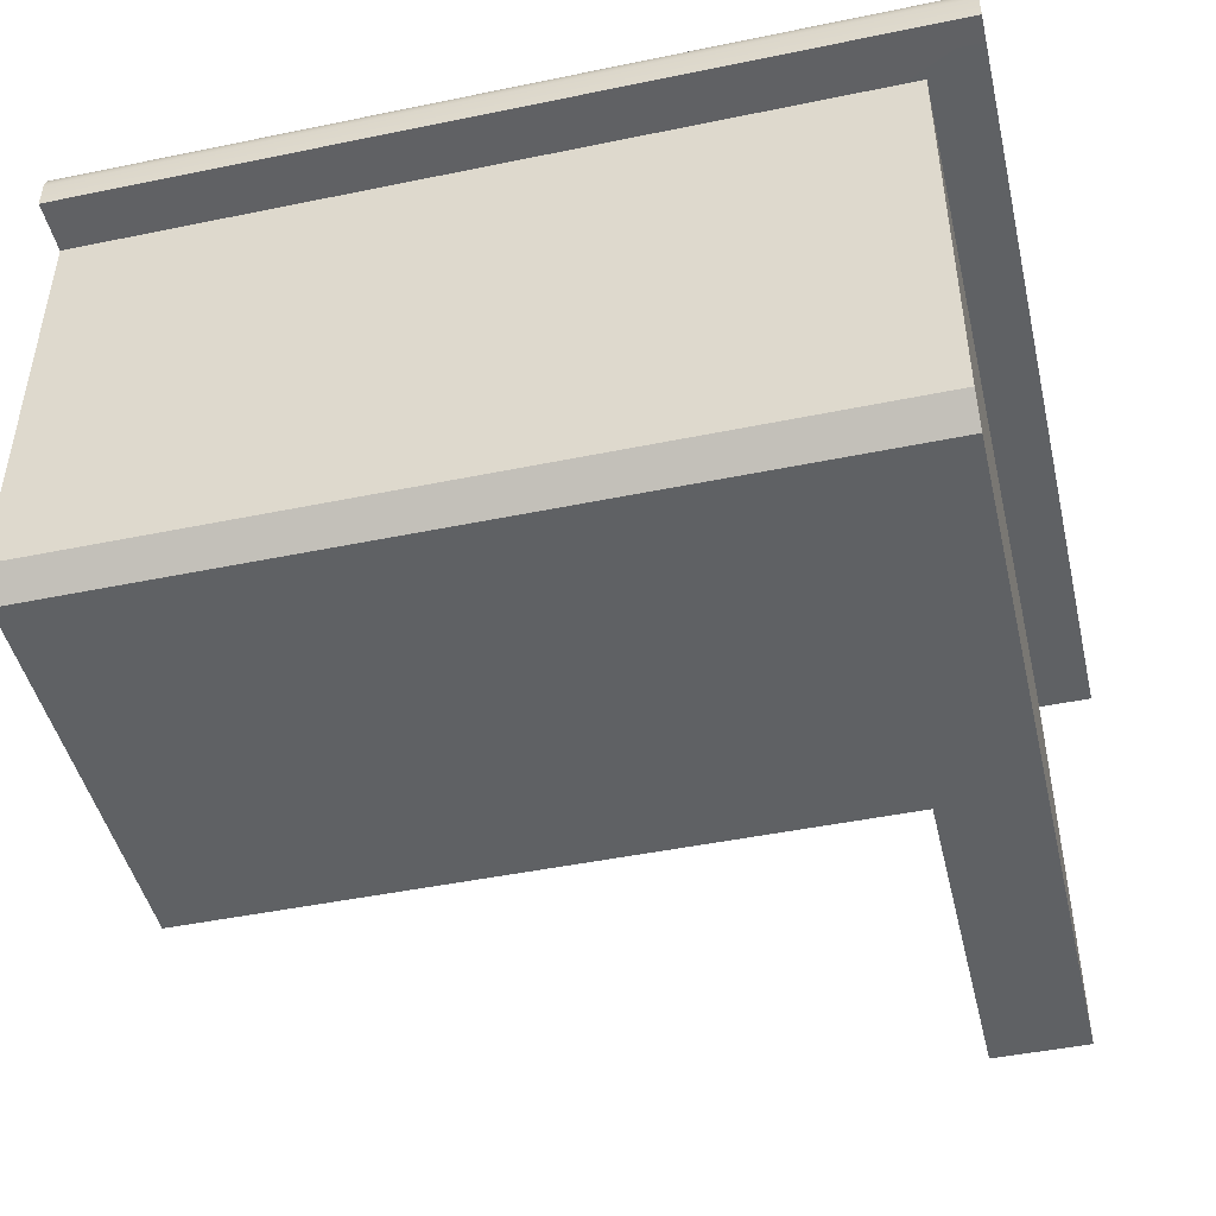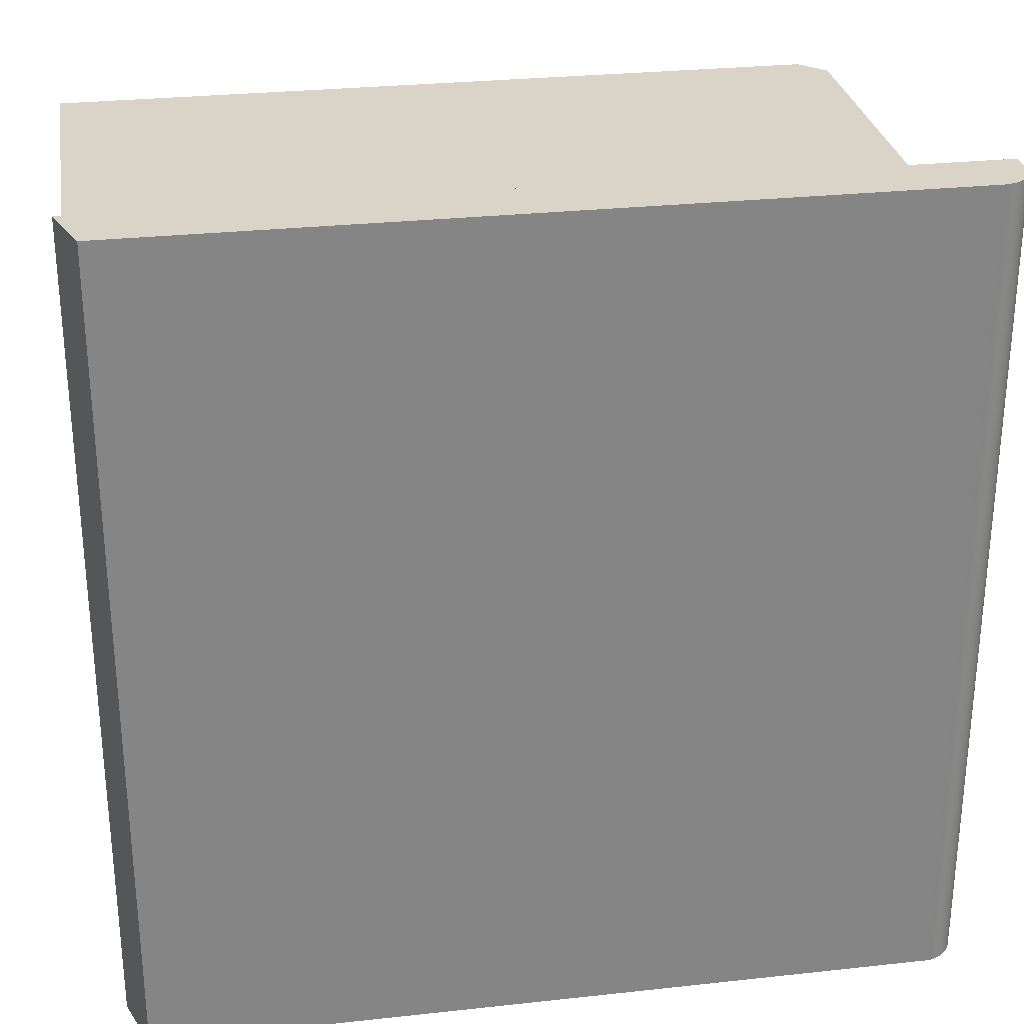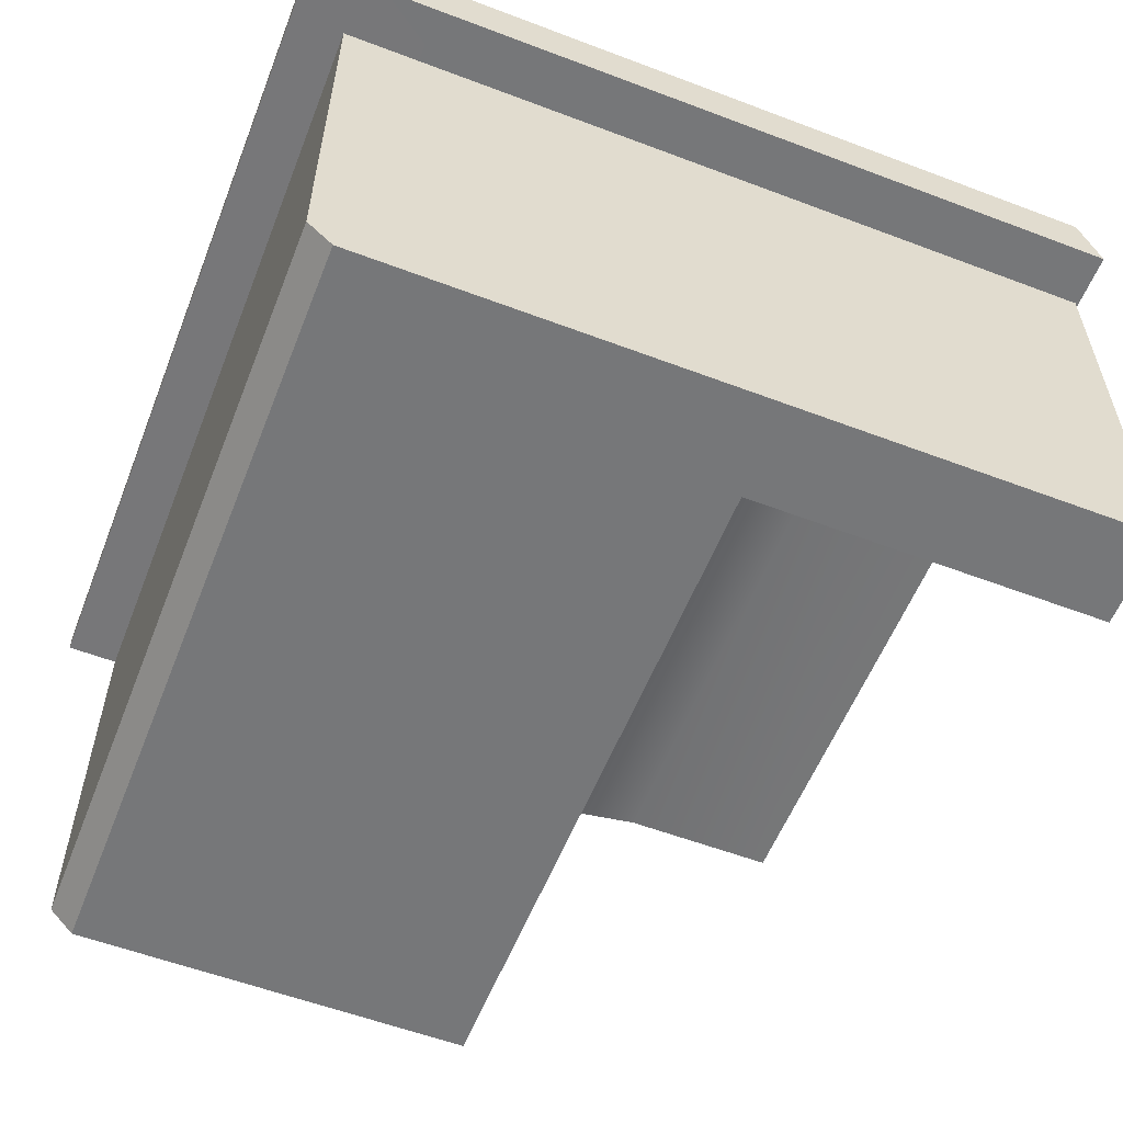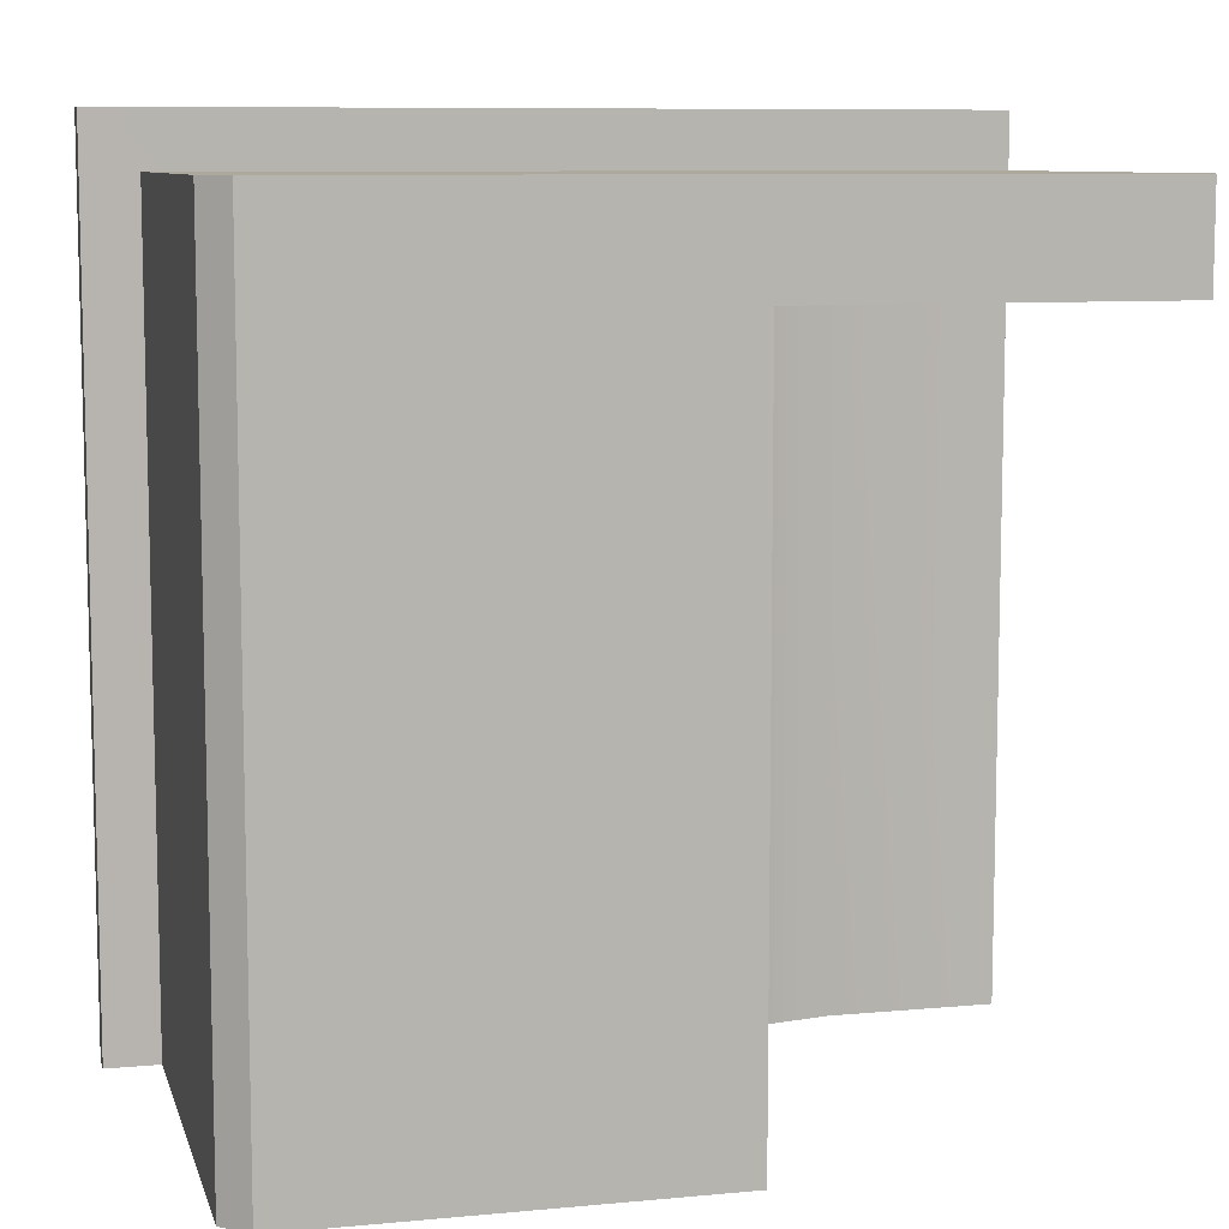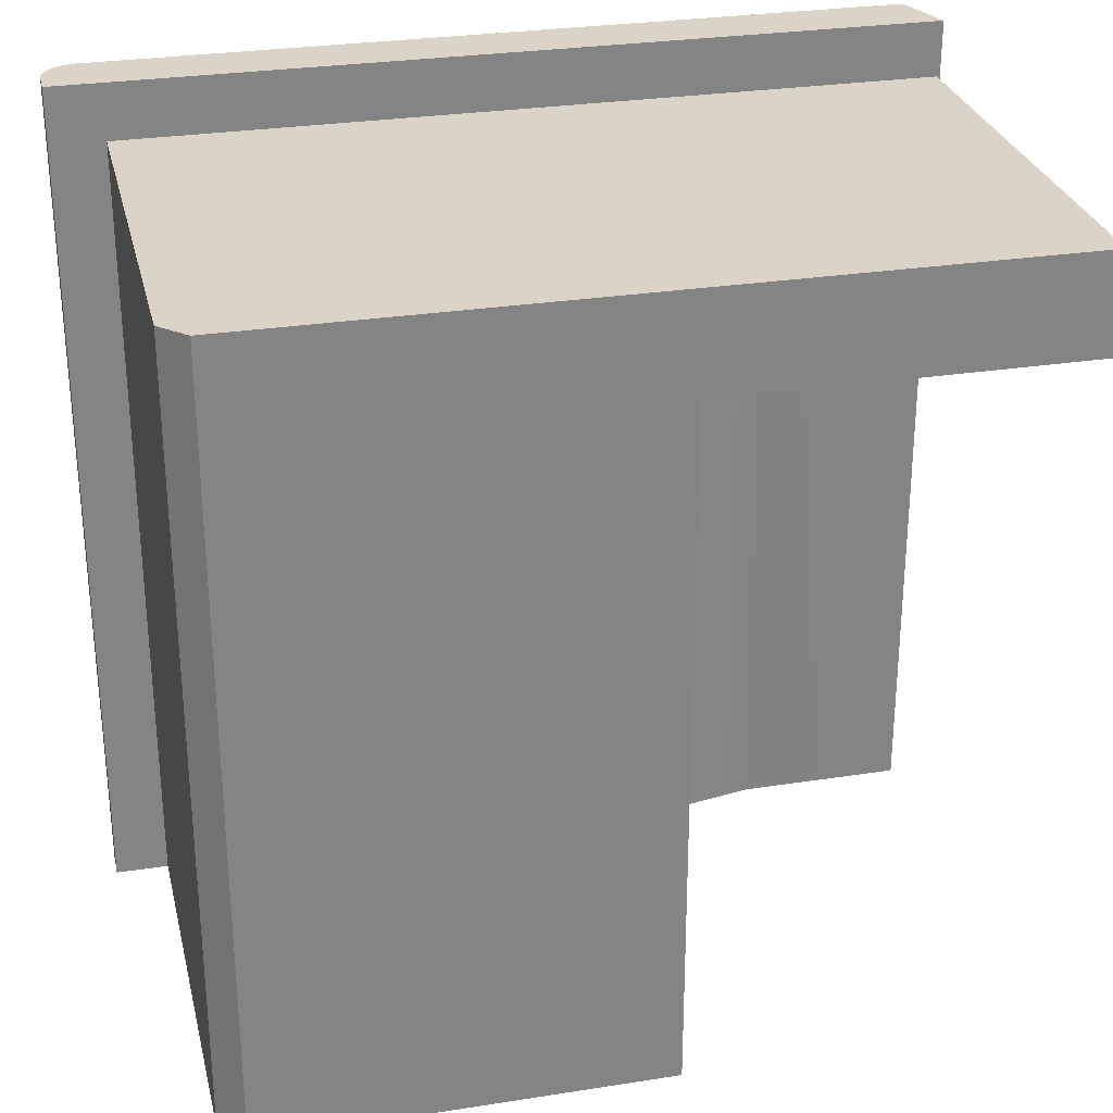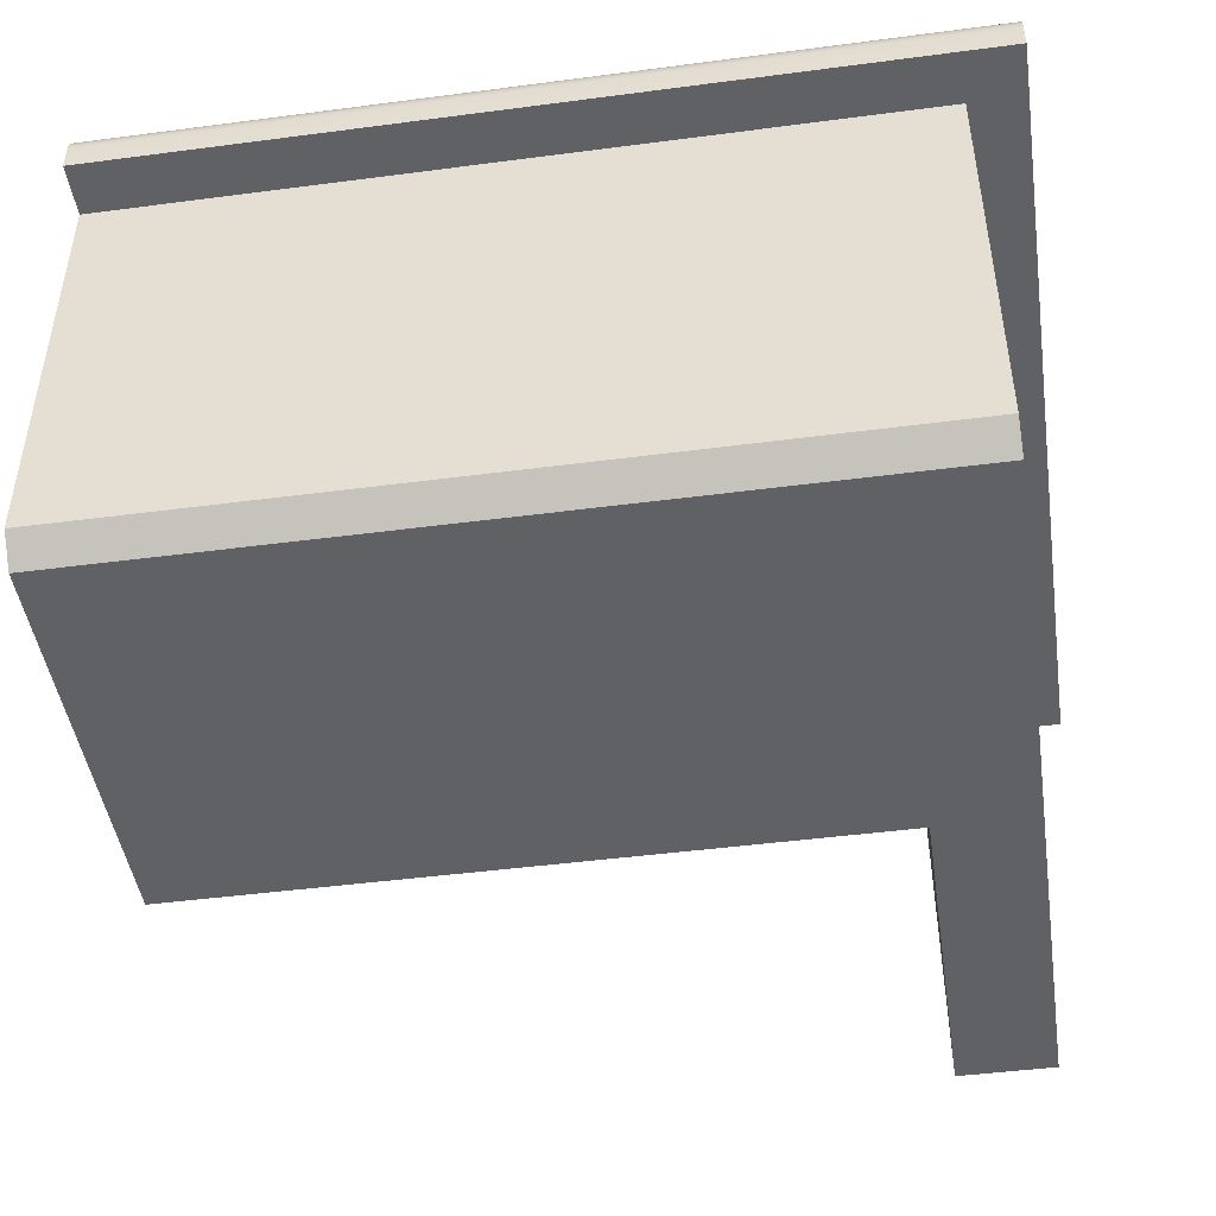
<metadata>
{"format":"obj","ext":"obj","renderer":"f3d","projection":"perspective","resolution":1024,"background":"white","views":[{"elev":-46.5,"azim":-76.8,"up":"+Y"},{"elev":28.6,"azim":170.7,"up":"+Z"},{"elev":-57.1,"azim":-21.5,"up":"+Y"},{"elev":8.8,"azim":-14.1,"up":"+Z"},{"elev":28.7,"azim":-13.2,"up":"+Z"},{"elev":-46.3,"azim":-81.5,"up":"+Y"}]}
</metadata>
<code>
o end_counter_Cube.013
v -1 1.119 14.79
v -1 1.119 12.79
v 0.08702 -0.005026 14.79
v 0.08702 -0.005026 12.79
v -1 1.268 14.79
v -1 1.268 12.79
v -1.133 1.119 14.79
v -1.133 1.119 12.79
v -1 0.05825 14.79
v -0.9367 -0.005026 14.79
v -0.9367 -0.005026 12.79
v -1 0.05825 12.79
v 0.9488 1.268 12.79
v 1 1.119 12.79
v 1 1.119 14.79
v 0.9488 1.268 14.79
v 0.08702 0.6234 14.79
v 0.5822 1.119 14.79
v -0.4081 1.119 14.79
v 0.1247 0.8129 14.79
v 0.232 0.9736 14.79
v 0.3927 1.081 14.79
v 0.5822 1.119 12.79
v 0.08702 0.6234 12.79
v -0.4081 1.119 12.79
v 0.3927 1.081 12.79
v 0.232 0.9736 12.79
v 0.1247 0.8129 12.79
v -1.052 1.268 14.79
v -1.102 1.247 14.79
v -1.065 1.266 14.79
v -1.079 1.262 14.79
v -1.092 1.255 14.79
v -1.112 1.238 14.79
v -1.133 1.187 14.79
v -1.12 1.227 14.79
v -1.126 1.214 14.79
v -1.131 1.2 14.79
v -1.133 1.187 12.79
v -1.112 1.238 12.79
v -1.131 1.2 12.79
v -1.126 1.214 12.79
v -1.12 1.227 12.79
v -1.102 1.247 12.79
v -1.052 1.268 12.79
v -1.092 1.255 12.79
v -1.079 1.262 12.79
v -1.065 1.266 12.79
v -1 1.119 14.54
v 0.08702 -0.005026 14.54
v -1 1.268 14.54
v -1.133 1.119 14.54
v -0.9367 -0.005026 14.54
v -1 0.05825 14.54
v 0.9488 1.268 14.54
v 1 1.119 14.54
v 0.5822 1.119 14.54
v 0.3927 1.081 14.54
v 0.232 0.9736 14.54
v 0.1247 0.8129 14.54
v 0.08702 0.6234 14.54
v -1.052 1.268 14.54
v -1.065 1.266 14.54
v -1.079 1.262 14.54
v -1.092 1.255 14.54
v -1.102 1.247 14.54
v -1.133 1.187 14.54
v -1.131 1.2 14.54
v -1.126 1.214 14.54
v -1.12 1.227 14.54
v -1.112 1.238 14.54
v 0.9914 0.6234 14.79
v 0.9914 0.8129 14.79
v 0.9914 0.9736 14.79
v 0.9914 1.081 14.79
v 0.9914 1.119 14.79
v 0.9914 1.119 14.54
v 0.9914 -0.005026 14.79
v 0.9914 -0.005026 14.54
v 0.9914 1.081 14.54
v 0.9914 0.9736 14.54
v 0.9914 0.8129 14.54
v 0.9914 0.6234 14.54
v -1 1.119 14.93
v -1 1.268 14.93
v -1.133 1.119 14.93
v 0.9488 1.268 14.93
v 1 1.119 14.93
v 0.5822 1.119 14.93
v -0.4081 1.119 14.93
v -1.065 1.266 14.93
v -1.052 1.268 14.93
v -1.079 1.262 14.93
v -1.092 1.255 14.93
v -1.102 1.247 14.93
v -1.133 1.187 14.93
v -1.131 1.2 14.93
v -1.126 1.214 14.93
v -1.12 1.227 14.93
v -1.112 1.238 14.93
f 3 17 19 1 9 10
f 54 49 2 12
f 50 61 83 79
f 49 1 7 52
f 53 10 9 54
f 53 50 3 10
f 11 12 2 25 24 4
f 17 20 19
f 20 21 19
f 21 22 19
f 22 18 19
f 23 26 25
f 26 27 25
f 27 28 25
f 28 24 25
f 61 60 82 83
f 17 3 78 72
f 21 20 73 74
f 58 57 77 80
f 57 23 14 56
f 18 57 56 15
f 28 60 61 24
f 27 59 60 28
f 26 58 59 27
f 23 57 58 26
f 11 4 50 53
f 11 53 54 12
f 2 49 52 8
f 4 24 61 50
f 9 1 49 54
f 79 83 72 78
f 77 76 75 80
f 80 75 74 81
f 81 74 73 82
f 82 73 72 83
f 22 21 74 75
f 60 59 81 82
f 18 22 75 76
f 59 58 80 81
f 3 50 79 78
f 20 17 72 73
f 57 18 76 77
f 1 19 90 84
f 19 18 89 90
f 7 1 84 86
f 18 15 88 89
f 31 32 93 91
f 15 16 87 88
f 55 51 5 16
f 23 25 2 6 13 14
f 52 7 35 67
f 6 2 8 39 41 42 43 40 44 46 47 48 45
f 55 16 15 56
f 51 6 45 62
f 62 45 48 63
f 63 48 47 64
f 64 47 46 65
f 65 46 44 66
f 67 35 38 68
f 68 38 37 69
f 69 37 36 70
f 70 36 34 71
f 66 44 40 71
f 30 66 71 34
f 43 70 71 40
f 42 69 70 43
f 41 68 69 42
f 39 67 68 41
f 33 65 66 30
f 32 64 65 33
f 31 63 64 32
f 29 62 63 31
f 5 51 62 29
f 13 55 56 14
f 8 52 67 39
f 13 6 51 55
f 84 90 89 88 87 85
f 84 85 92 91 93 94 95 100 99 98 97 96 86
f 5 29 92 85
f 36 37 98 99
f 32 33 94 93
f 16 5 85 87
f 29 31 91 92
f 38 35 96 97
f 35 7 86 96
f 34 36 99 100
f 33 30 95 94
f 37 38 97 98
f 30 34 100 95

</code>
